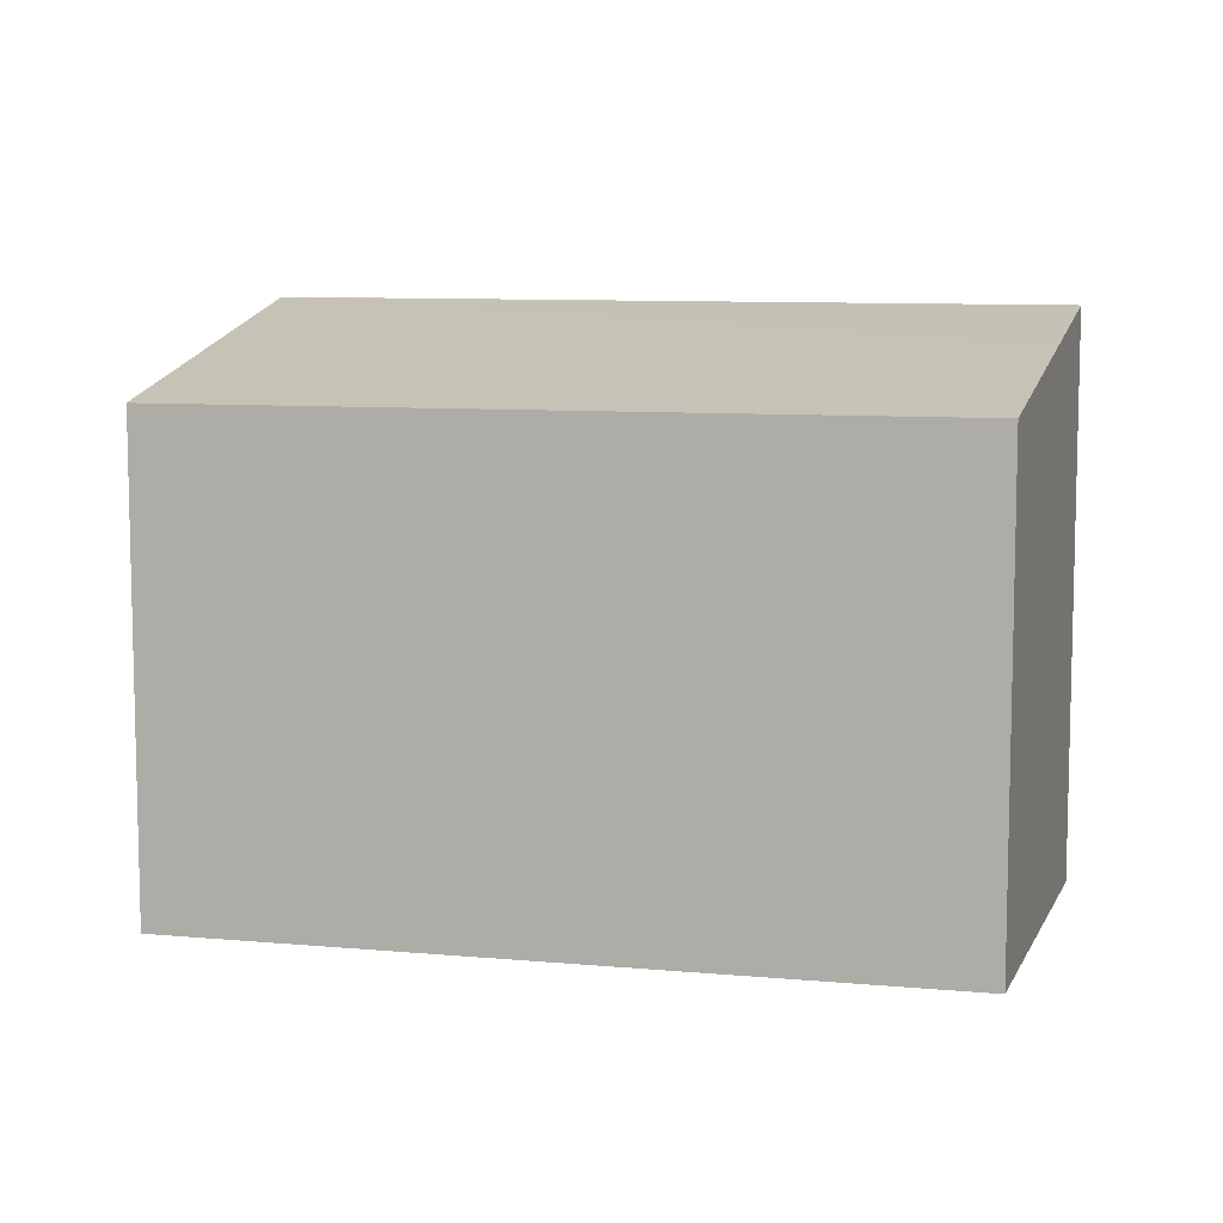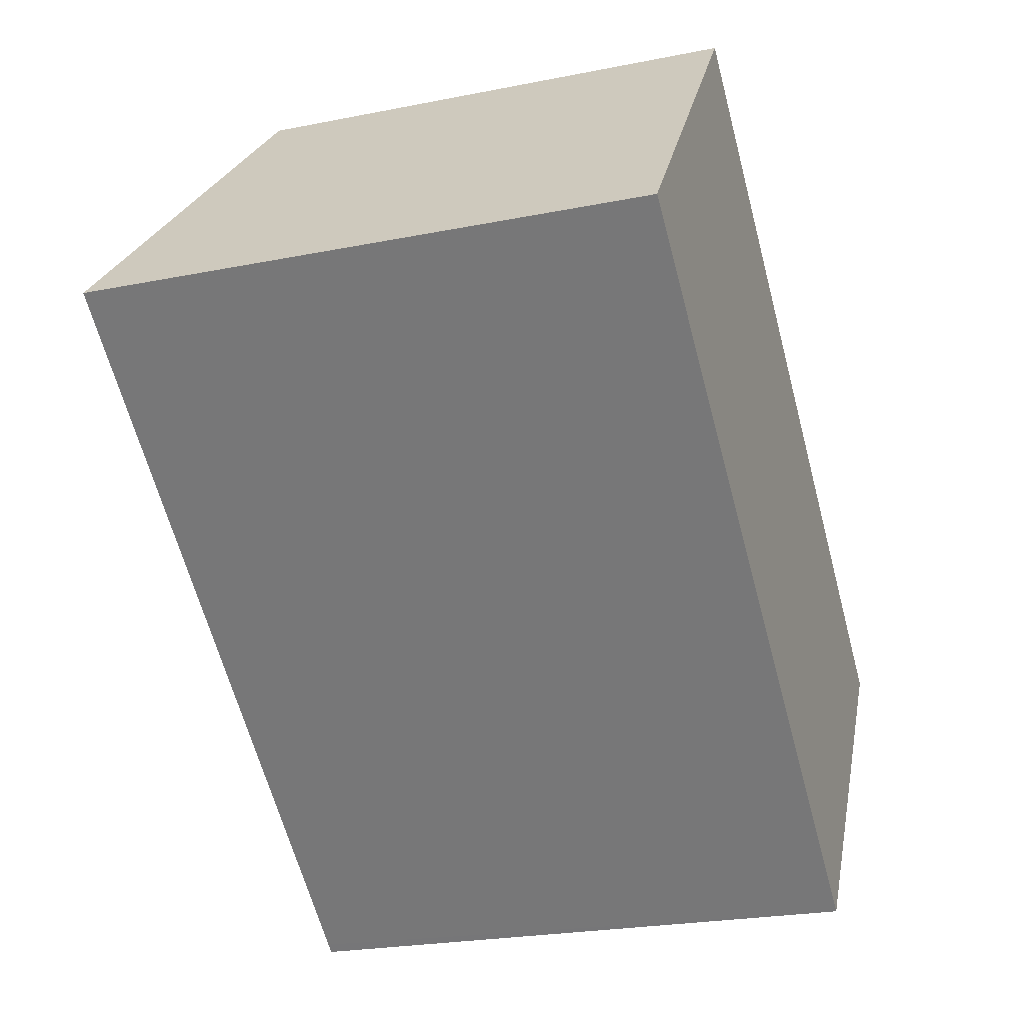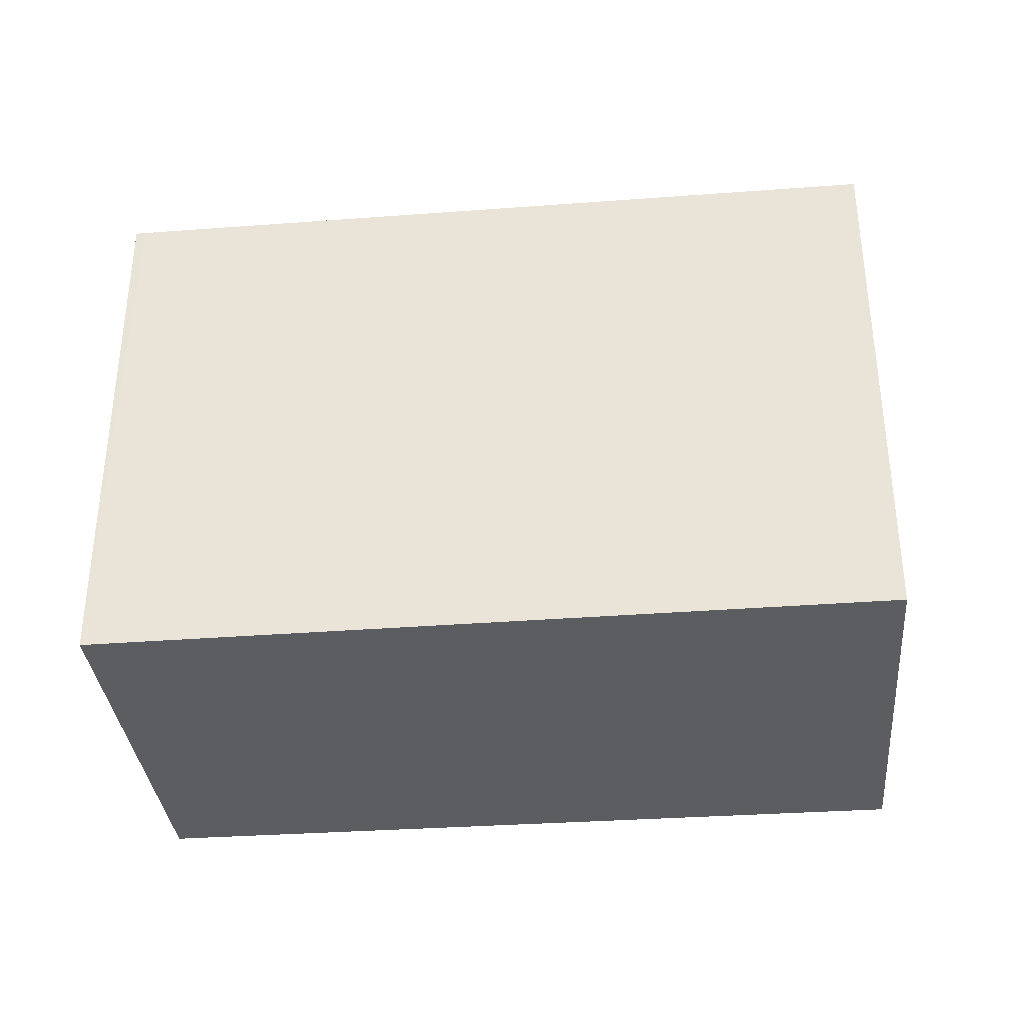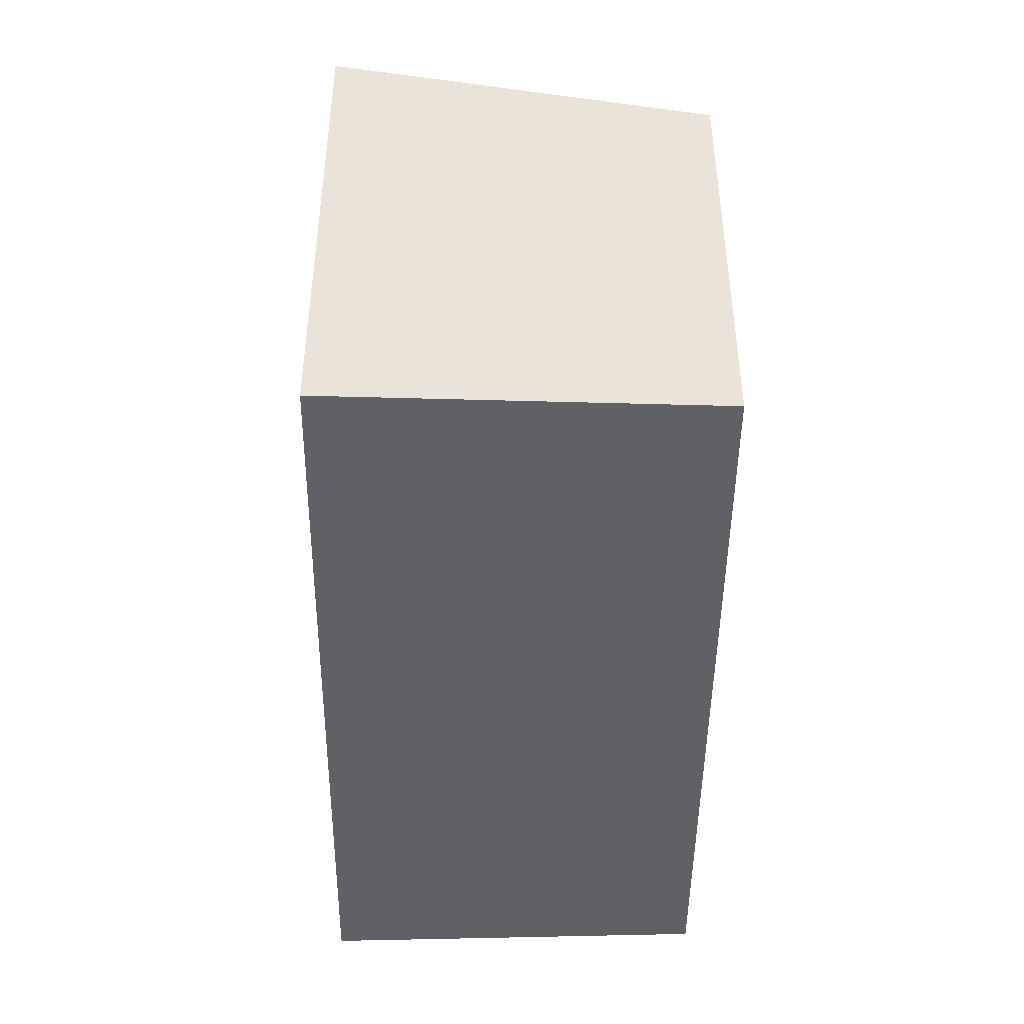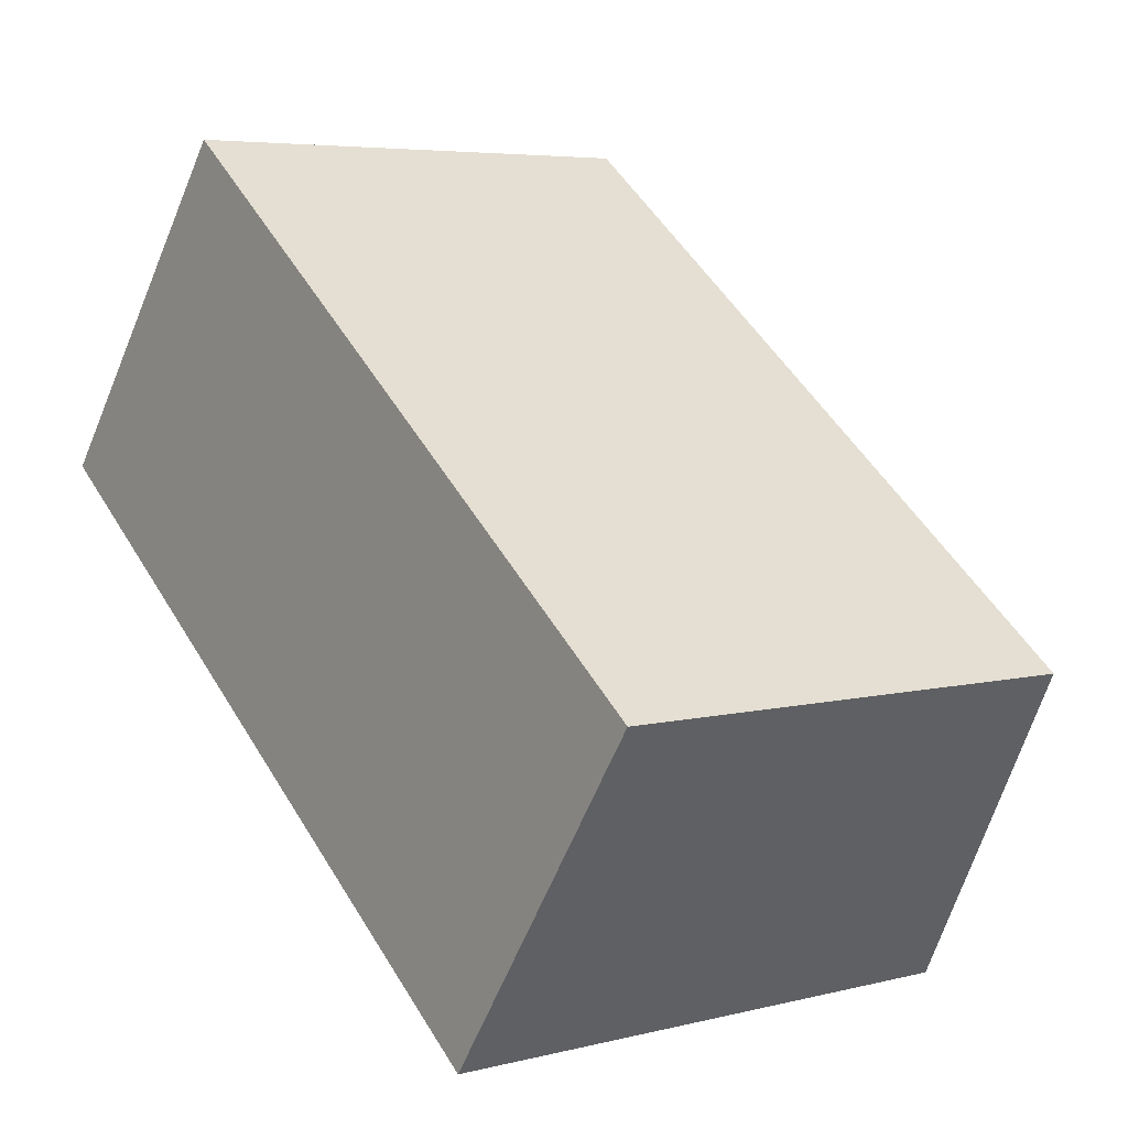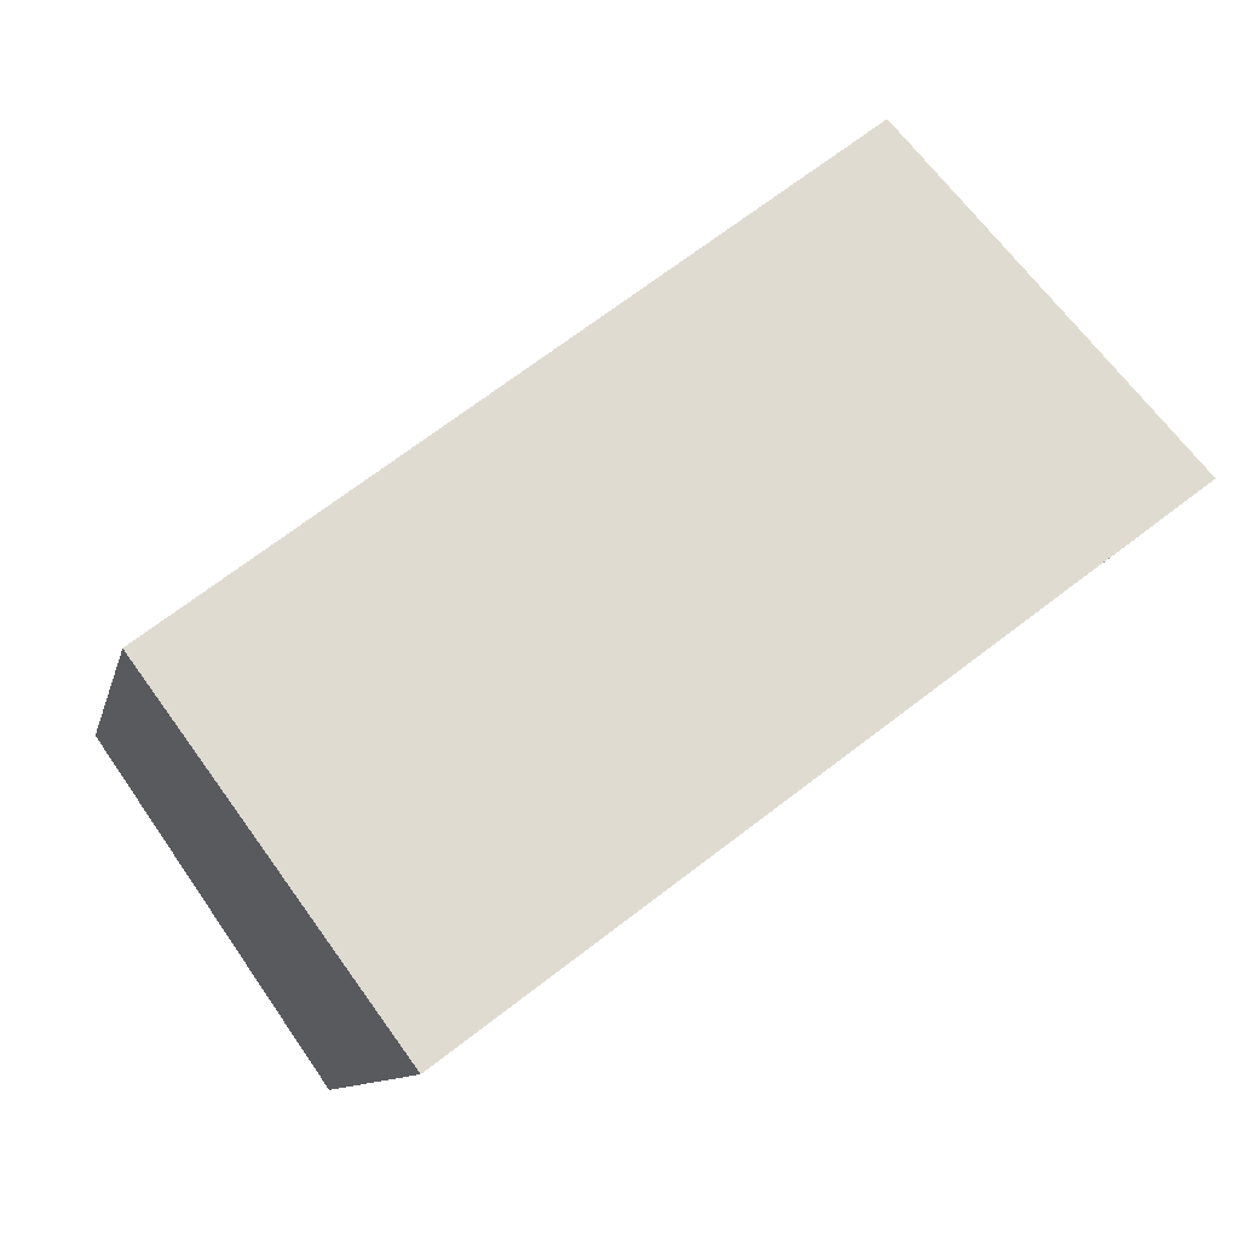
<metadata>
{"format":"obj","ext":"obj","renderer":"f3d","projection":"perspective","resolution":1024,"background":"white","views":[{"elev":8.8,"azim":51.4,"up":"+Y"},{"elev":-23.7,"azim":-71.4,"up":"+Z"},{"elev":-37.2,"azim":-137.7,"up":"+Y"},{"elev":-47.5,"azim":-53.5,"up":"+Y"},{"elev":5.4,"azim":51.8,"up":"+Z"},{"elev":-10.4,"azim":167.5,"up":"+Z"}]}
</metadata>
<code>
v  4.755 3.403 -2.246
v  1.602 3.104 2.029
v  5.594 3.116 -1.029
v  0 3.606 2.208e-16
v  4.161 3.606 -3.107
v  4.107 3.606 -3.067
v  4.161 1.902e-16 -3.107
v  0 0 0
v  4.107 1.878e-16 -3.067
v  1.602 -1.242e-16 2.029
v  5.594 6.301e-17 -1.029
v  4.755 1.375e-16 -2.246
g defaultobject
f 1 2 3
f 2 1 4
f 4 1 5
f 4 5 6
f 7 6 5
f 6 7 4
f 4 7 8
f 8 7 9
f 8 2 4
f 2 8 10
f 2 11 3
f 11 2 10
f 1 7 5
f 7 1 3
f 7 3 12
f 12 3 11
f 9 10 8
f 10 9 7
f 10 7 12
f 10 12 11

</code>
